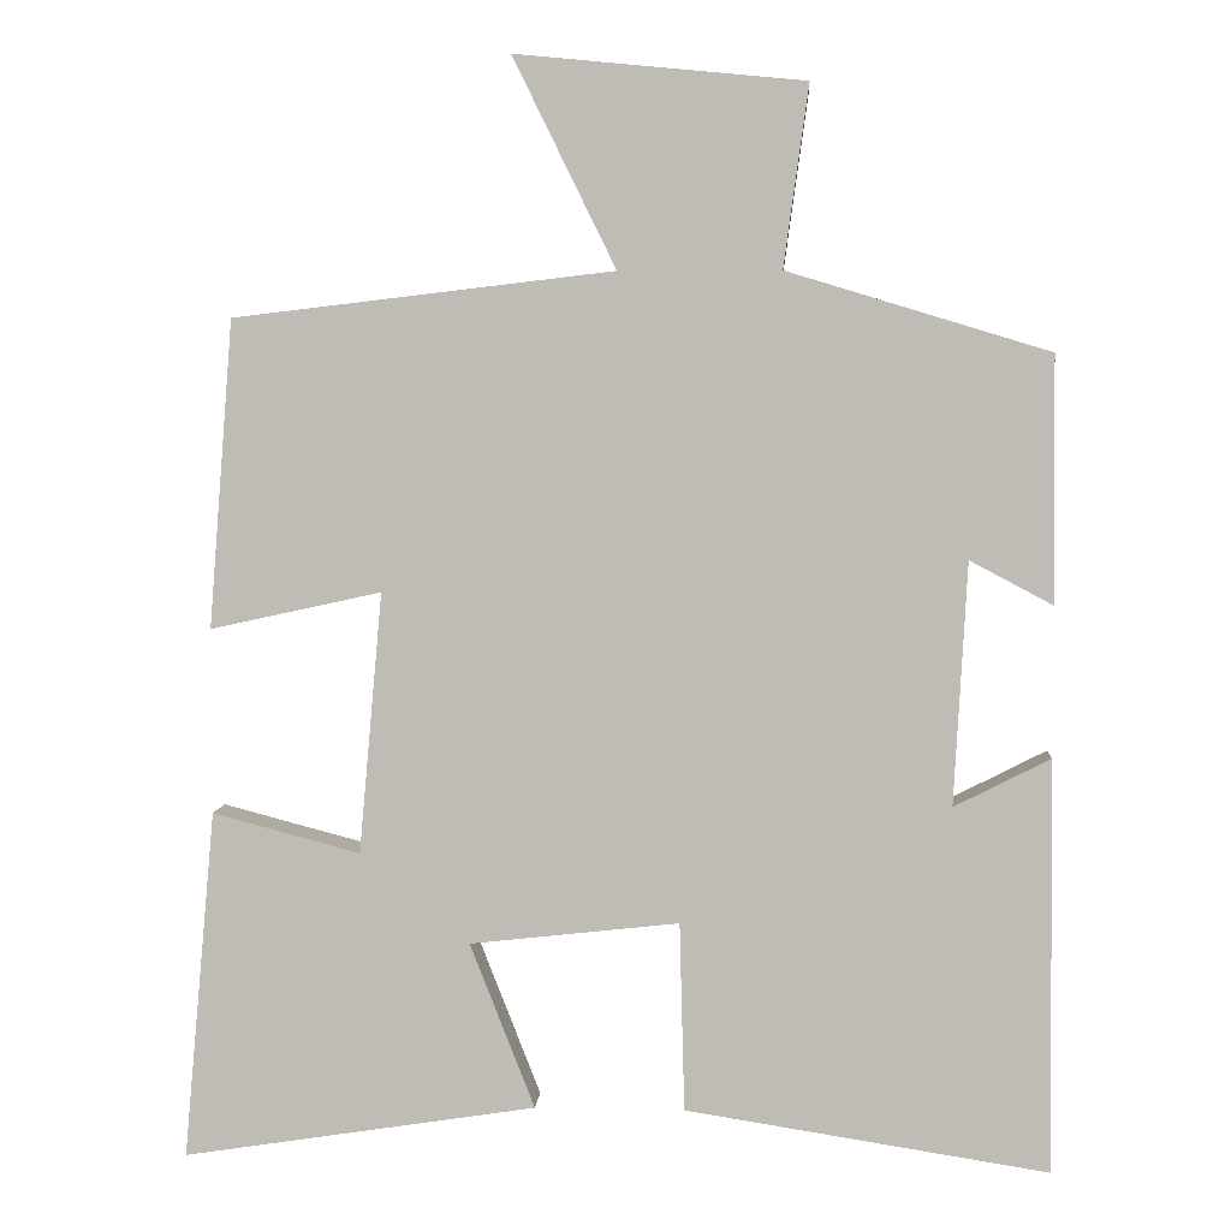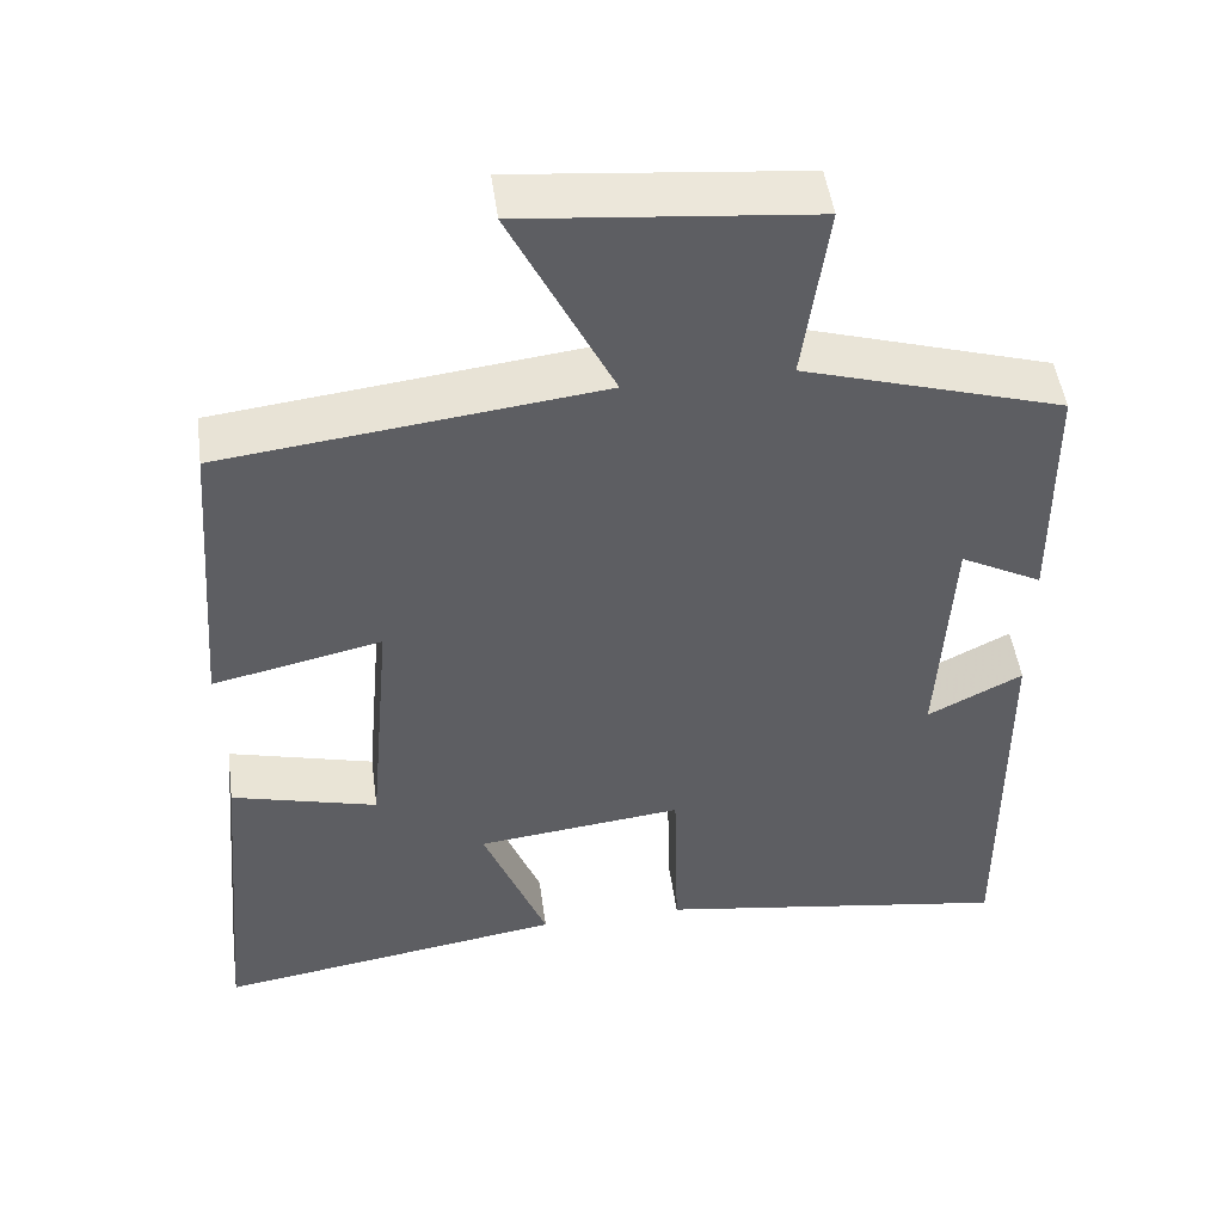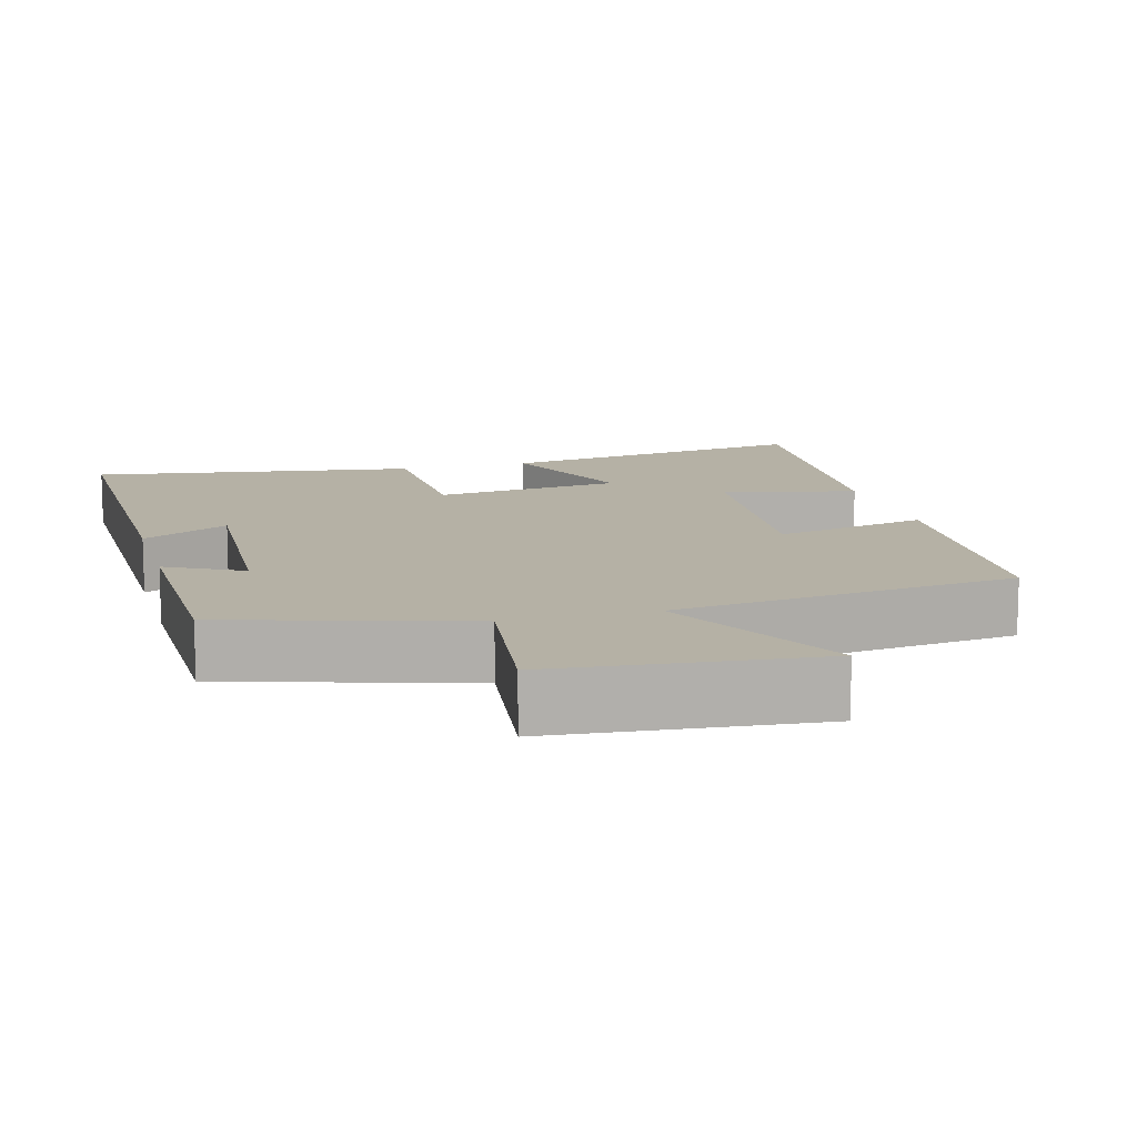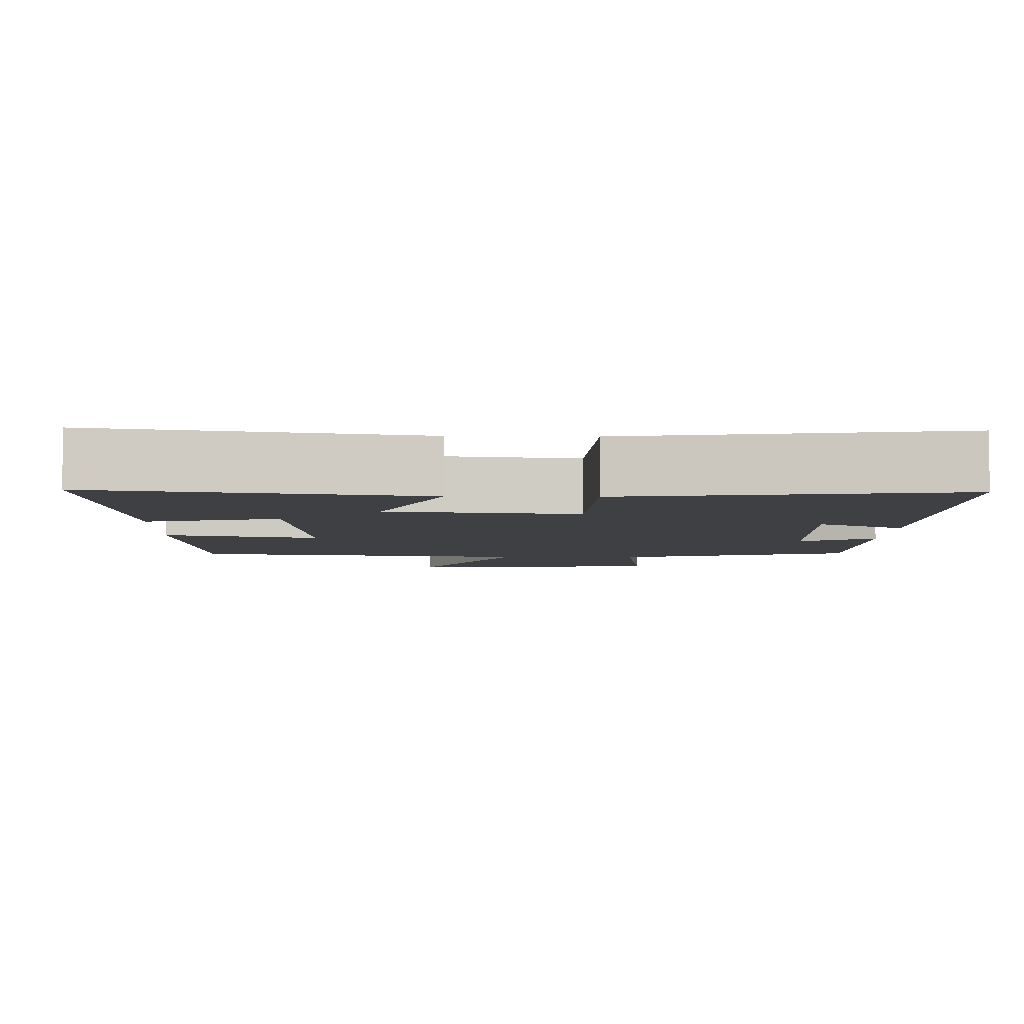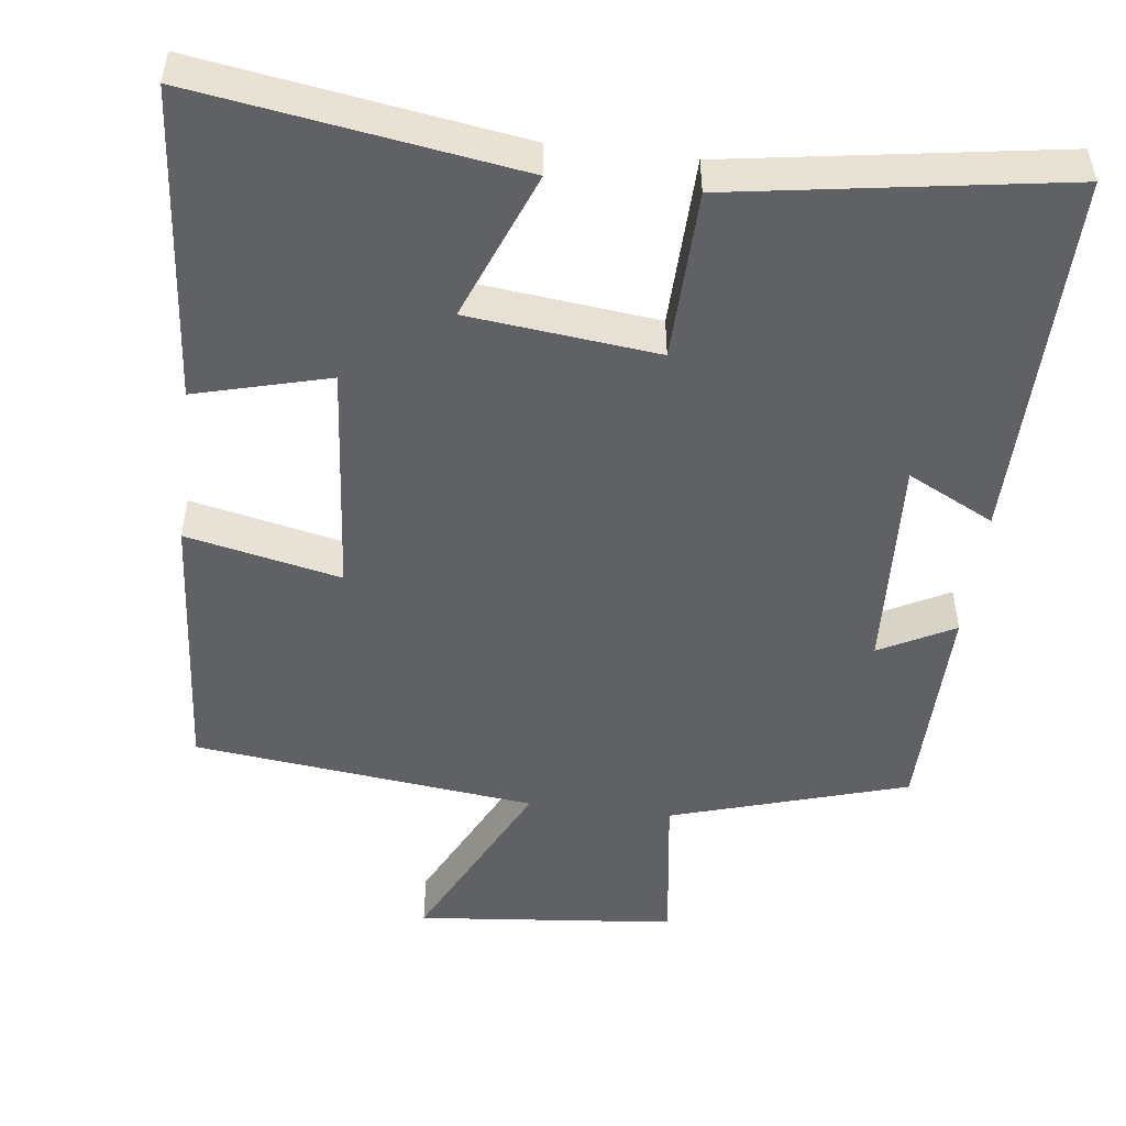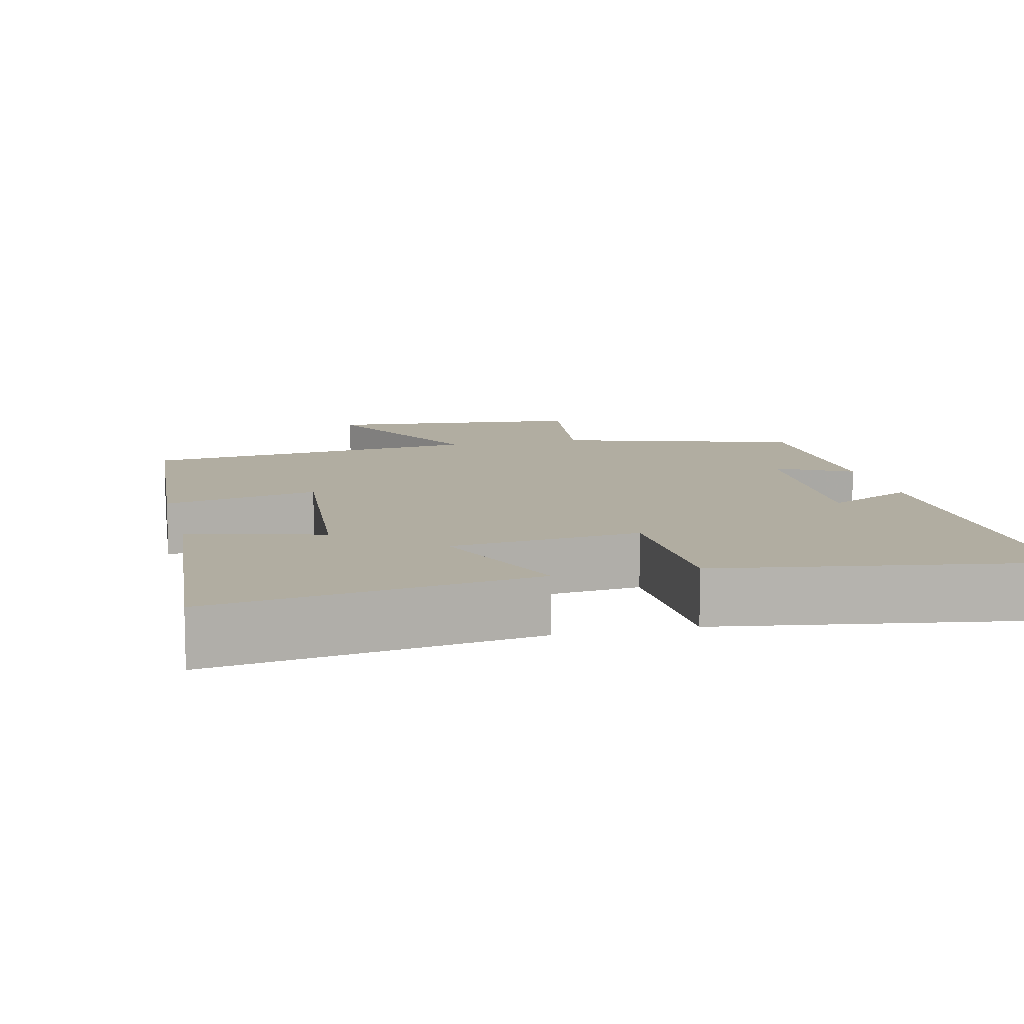
<metadata>
{"format":"obj","ext":"obj","renderer":"f3d","projection":"perspective","resolution":1024,"background":"white","views":[{"elev":4.6,"azim":-176.2,"up":"+Z"},{"elev":48.9,"azim":172.2,"up":"+Z"},{"elev":11.9,"azim":-15.6,"up":"+Y"},{"elev":-5.1,"azim":178.4,"up":"+Y"},{"elev":-49.4,"azim":173.0,"up":"+Y"},{"elev":10.4,"azim":166.6,"up":"+Y"}]}
</metadata>
<code>
v -0.497 0.07 0.404
v -0.181 0.07 0.5
v -0.211 0.07 0.718
v 0.137 0.07 0.752
v 0.013 0.07 0.5
v 0.471 0.07 0.446
v 0.5 0.07 0.076
v 0.294 0.07 0.121
v 0.322 0.07 -0.193
v 0.5 0.07 -0.146
v 0.538 0.07 -0.566
v 0.112 0.07 -0.5
v 0.19 0.07 -0.301
v -0.062 0.07 -0.273
v -0.068 0.07 -0.5
v -0.504 0.07 -0.568
v -0.5 0.07 -0.071
v -0.384 0.07 -0.13
v -0.4 0.07 0.162
v -0.5 0.07 0.109
v -0.497 0 0.404
v -0.181 0 0.5
v -0.211 0 0.718
v 0.137 0 0.752
v 0.013 0 0.5
v 0.471 0 0.446
v 0.5 0 0.076
v 0.294 0 0.121
v 0.322 0 -0.193
v 0.5 0 -0.146
v 0.538 0 -0.566
v 0.112 0 -0.5
v 0.19 0 -0.301
v -0.062 0 -0.273
v -0.068 0 -0.5
v -0.504 0 -0.568
v -0.5 0 -0.071
v -0.384 0 -0.13
v -0.4 0 0.162
v -0.5 0 0.109
f 19 20 1 2
f 18 19 2
f 15 16 17 18
f 14 15 18 2
f 13 14 2 3
f 11 12 13
f 10 11 13
f 9 10 13
f 8 9 13 3
f 5 6 7 8
f 5 8 3
f 3 4 5
f 22 21 40 39
f 22 39 38
f 38 37 36 35
f 22 38 35 34
f 23 22 34 33
f 33 32 31
f 33 31 30
f 33 30 29
f 23 33 29 28
f 28 27 26 25
f 23 28 25
f 25 24 23
f 1 21 22 2
f 2 22 23 3
f 3 23 24 4
f 4 24 25 5
f 5 25 26 6
f 6 26 27 7
f 7 27 28 8
f 8 28 29 9
f 9 29 30 10
f 10 30 31 11
f 11 31 32 12
f 12 32 33 13
f 13 33 34 14
f 14 34 35 15
f 15 35 36 16
f 16 36 37 17
f 17 37 38 18
f 18 38 39 19
f 19 39 40 20
f 20 40 21 1

</code>
